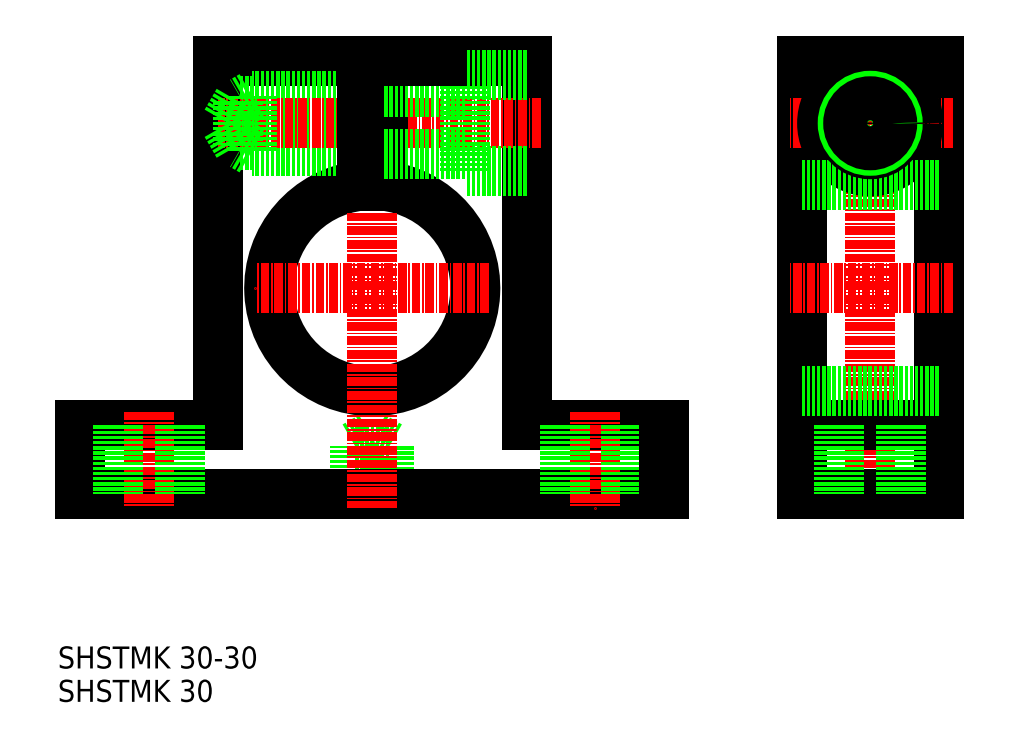
<metadata>
{"format":"dxf","ext":"dxf","renderer":"ezdxf+matplotlib","layout":"modelspace","background":"white","min_lineweight":24,"dpi":150}
</metadata>
<code>
0
SECTION
2
ENTITIES
0
TEXT
8
0
10
1806
20
30.44
30
0
40
3.2
1
SHSTMK 30-30
0
TEXT
8
0
10
1806
20
25.58
30
0
40
3.2
1
SHSTMK 30
0
LINE
8
0
10
1849
20
55.82
30
0
11
1849
21
62.82
31
0
0
LINE
8
0
10
1849
20
62.82
30
0
11
1854
21
62.82
31
0
0
LINE
8
0
10
1854
20
62.82
30
0
11
1854
21
55.82
31
0
0
LINE
8
0
10
1849
20
62.82
30
0
11
1851
21
64.26
31
0
0
LINE
8
0
10
1854
20
62.82
30
0
11
1851
21
64.26
31
0
0
LINE
8
0
10
1894
20
55.82
30
0
11
1809
21
55.82
31
0
0
LINE
8
0
10
1874
20
65.82
30
0
11
1894
21
65.82
31
0
0
ARC
8
0
10
1851
20
85.82
30
0
40
15
50
95.74
51
84.26
0
LINE
8
0
10
1829
20
118.8
30
0
11
1829
21
65.82
31
0
0
LINE
8
0
10
1874
20
118.8
30
0
11
1874
21
65.82
31
0
0
LINE
8
CENTER
10
1851
20
120.8
30
0
11
1851
21
53.82
31
0
0
LINE
8
0
10
1829
20
65.82
30
0
11
1809
21
65.82
31
0
0
LINE
8
CENTER
10
1819
20
67.82
30
0
11
1819
21
53.82
31
0
0
LINE
8
0
10
1809
20
65.82
30
0
11
1809
21
55.82
31
0
0
LINE
8
0
10
1809
20
60.82
30
0
11
1809
21
60.82
31
0
0
LINE
8
0
10
1809
20
63.32
30
0
11
1809
21
63.32
31
0
0
LINE
8
0
10
1814
20
65.82
30
0
11
1814
21
55.82
31
0
0
LINE
8
0
10
1823
20
65.82
30
0
11
1823
21
55.82
31
0
0
LINE
8
CENTER
10
1884
20
67.82
30
0
11
1884
21
53.82
31
0
0
LINE
8
0
10
1879
20
65.82
30
0
11
1879
21
55.82
31
0
0
LINE
8
0
10
1888
20
65.82
30
0
11
1888
21
55.82
31
0
0
LINE
8
0
10
1850
20
118.8
30
0
11
1829
21
118.8
31
0
0
LINE
8
0
10
1850
20
113.8
30
0
11
1834
21
113.8
31
0
0
LINE
8
0
10
1850
20
105.8
30
0
11
1834
21
105.8
31
0
0
LINE
8
0
10
1850
20
113
30
0
11
1832
21
113
31
0
0
LINE
8
0
10
1850
20
106.6
30
0
11
1832
21
106.6
31
0
0
LINE
8
CENTER
10
1876
20
109.8
30
0
11
1829
21
109.8
31
0
0
LINE
8
CENTER
10
1868
20
85.82
30
0
11
1834
21
85.82
31
0
0
LINE
8
0
10
1834
20
113.8
30
0
11
1834
21
105.8
31
0
0
LINE
8
0
10
1832
20
113
30
0
11
1832
21
106.6
31
0
0
LINE
8
0
10
1832
20
106.6
30
0
11
1830
21
109.8
31
0
0
LINE
8
0
10
1834
20
105.8
30
0
11
1833
21
106.6
31
0
0
LINE
8
0
10
1832
20
113
30
0
11
1830
21
109.8
31
0
0
LINE
8
0
10
1834
20
113.8
30
0
11
1833
21
113
31
0
0
LINE
8
0
10
1850
20
118.8
30
0
11
1850
21
100.7
31
0
0
LINE
8
0
10
1853
20
118.8
30
0
11
1853
21
100.7
31
0
0
LINE
8
0
10
1865
20
116.8
30
0
11
1865
21
102.8
31
0
0
LINE
8
0
10
1874
20
102.8
30
0
11
1865
21
102.8
31
0
0
LINE
8
0
10
1865
20
114.3
30
0
11
1853
21
114.3
31
0
0
LINE
8
0
10
1865
20
105.3
30
0
11
1853
21
105.3
31
0
0
LINE
8
0
10
1874
20
118.8
30
0
11
1853
21
118.8
31
0
0
LINE
8
0
10
1874
20
116.8
30
0
11
1865
21
116.8
31
0
0
LINE
8
0
10
1914
20
118.8
30
0
11
1914
21
55.82
31
0
0
LINE
8
0
10
1934
20
118.8
30
0
11
1934
21
55.82
31
0
0
LINE
8
CENTER
10
1924
20
120.8
30
0
11
1924
21
53.82
31
0
0
LINE
8
0
10
1894
20
65.82
30
0
11
1894
21
55.82
31
0
0
LINE
8
0
10
1914
20
55.82
30
0
11
1934
21
55.82
31
0
0
LINE
8
0
10
1914
20
65.82
30
0
11
1934
21
65.82
31
0
0
LINE
8
0
10
1919
20
65.82
30
0
11
1919
21
55.82
31
0
0
LINE
8
0
10
1928
20
65.82
30
0
11
1928
21
55.82
31
0
0
LINE
8
0
10
1934
20
70.82
30
0
11
1914
21
70.82
31
0
0
LINE
8
CENTER
10
1936
20
109.8
30
0
11
1912
21
109.8
31
0
0
LINE
8
CENTER
10
1936
20
85.82
30
0
11
1912
21
85.82
31
0
0
CIRCLE
8
0
10
1924
20
109.8
30
0
40
7
0
LINE
8
0
10
1934
20
100.8
30
0
11
1914
21
100.8
31
0
0
CIRCLE
8
0
10
1924
20
109.8
30
0
40
4.5
0
LINE
8
0
10
1934
20
118.8
30
0
11
1914
21
118.8
31
0
0
CIRCLE
8
0
10
1924
20
109.8
30
0
40
4
0
CIRCLE
8
0
10
1924
20
109.8
30
0
40
3.2
0
ENDSEC
0
EOF

</code>
